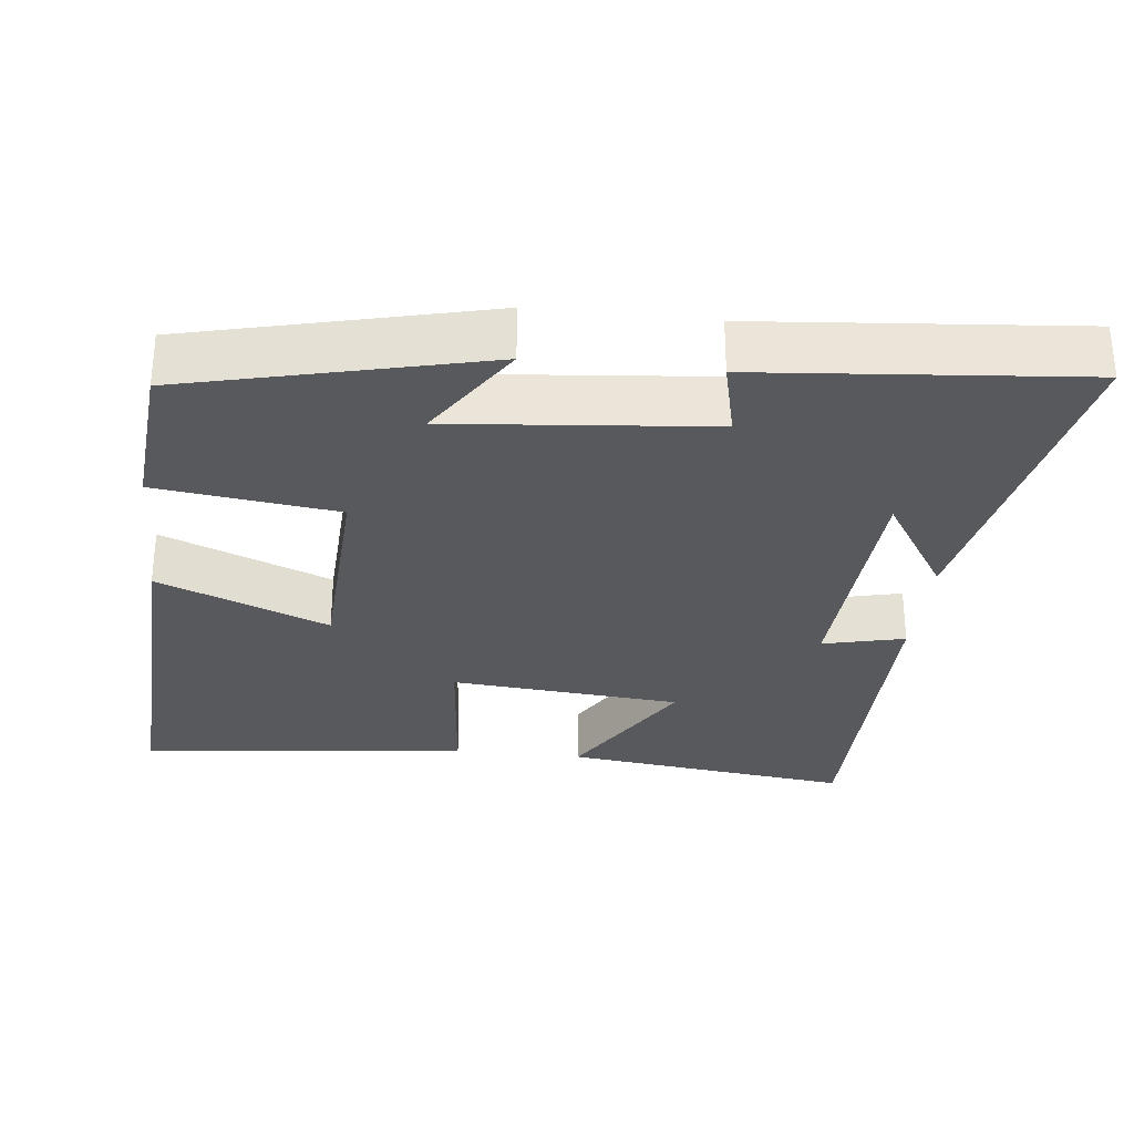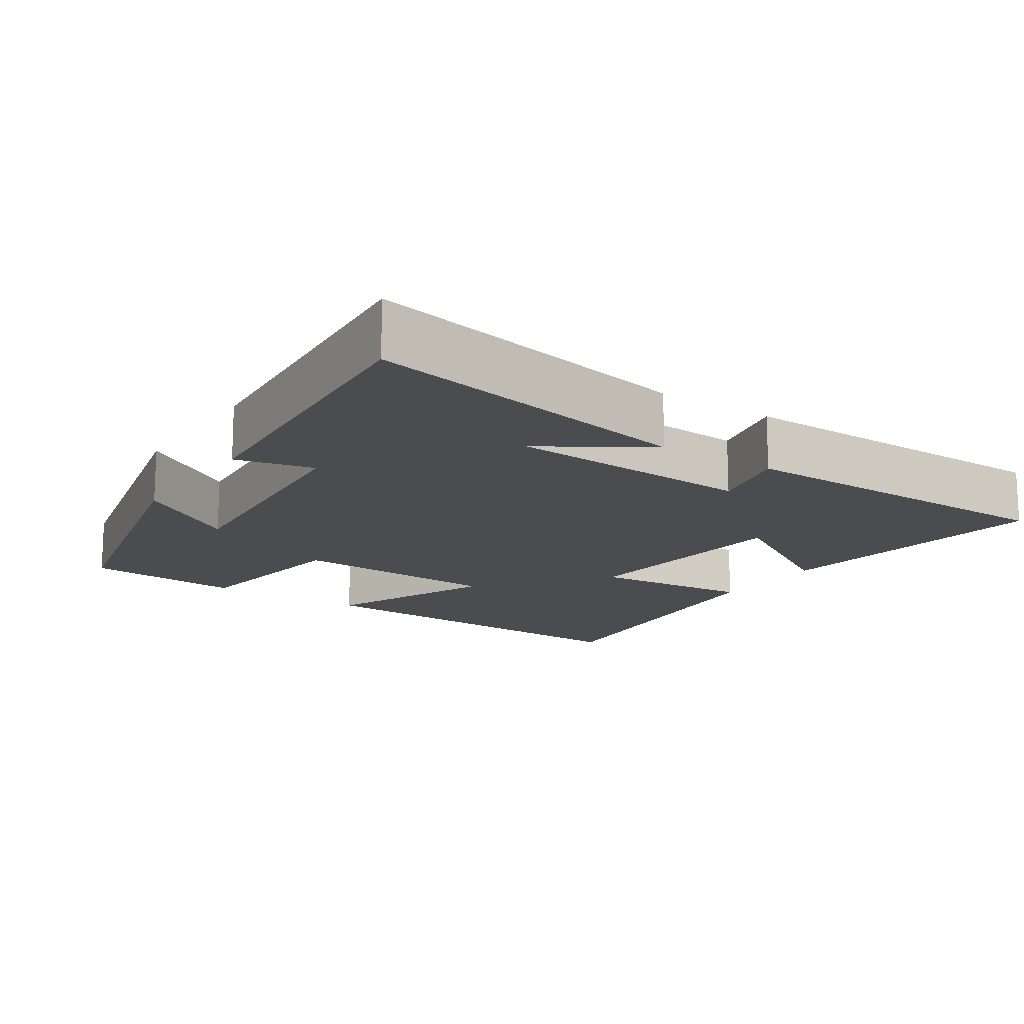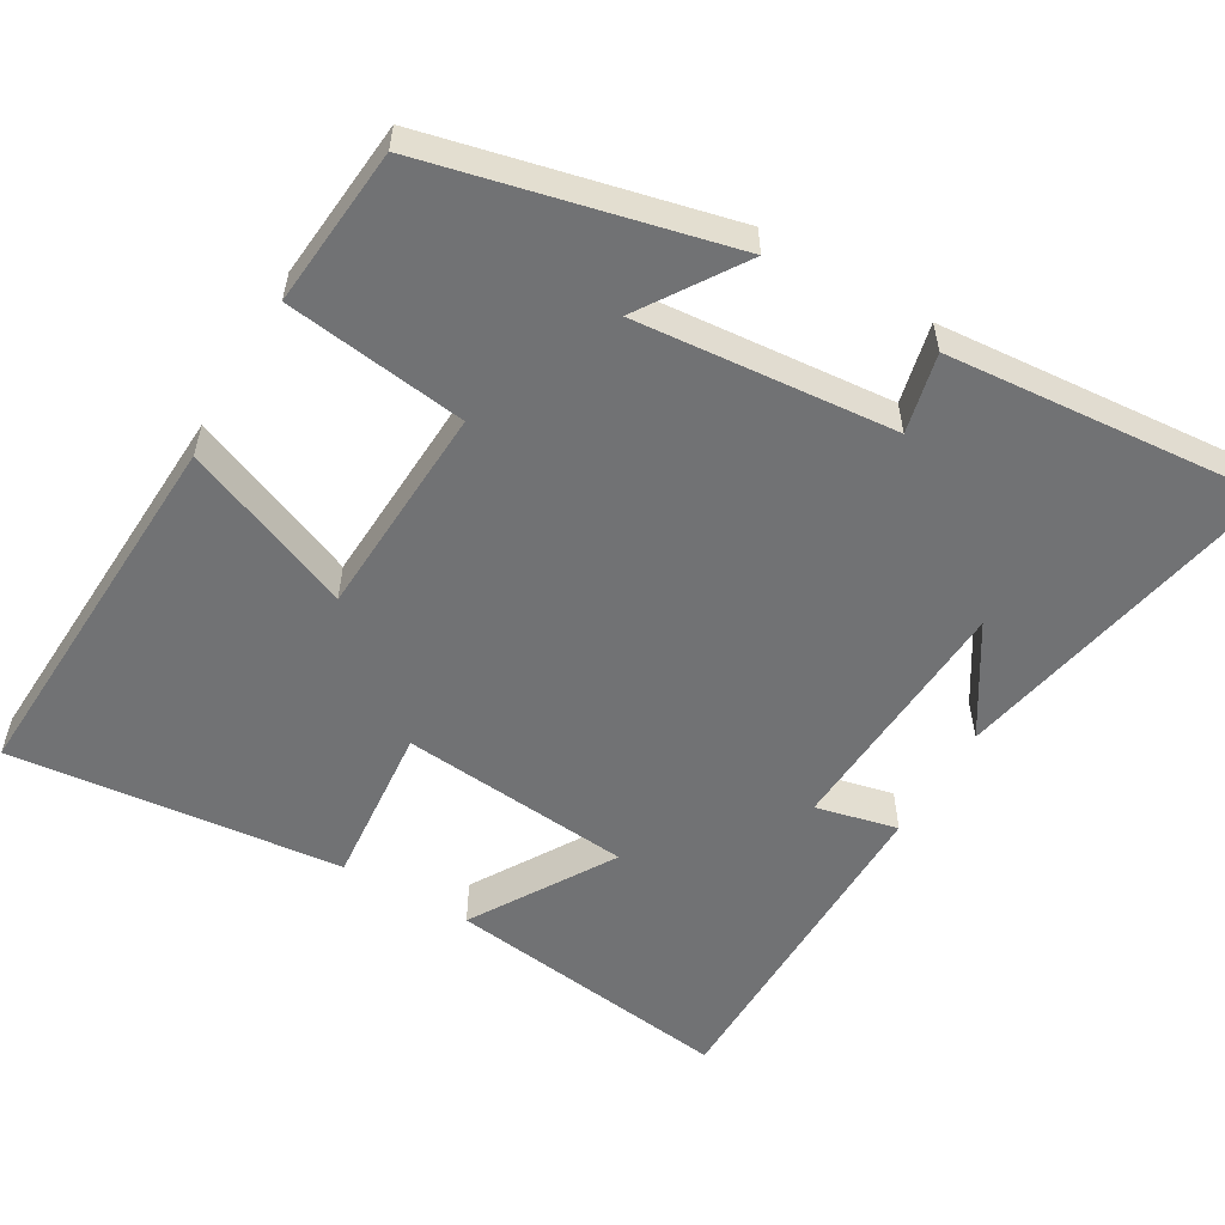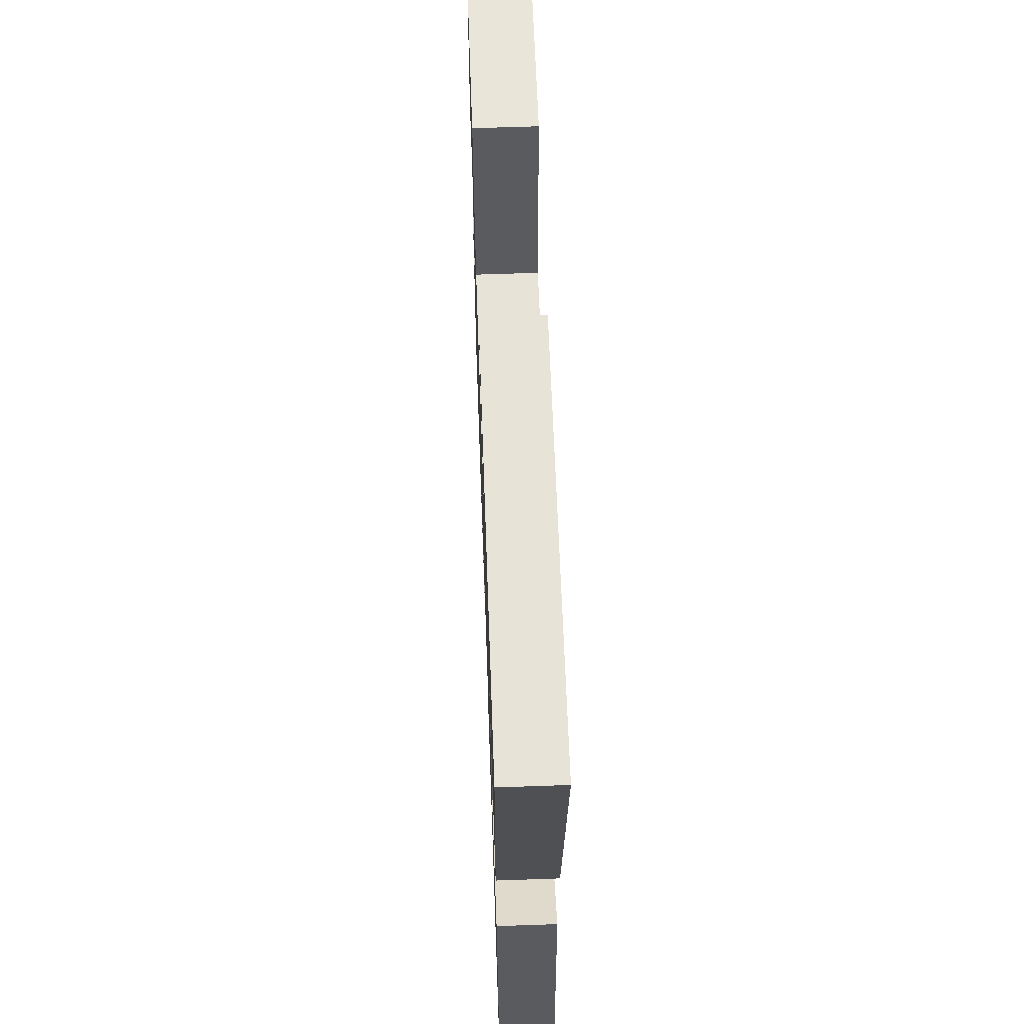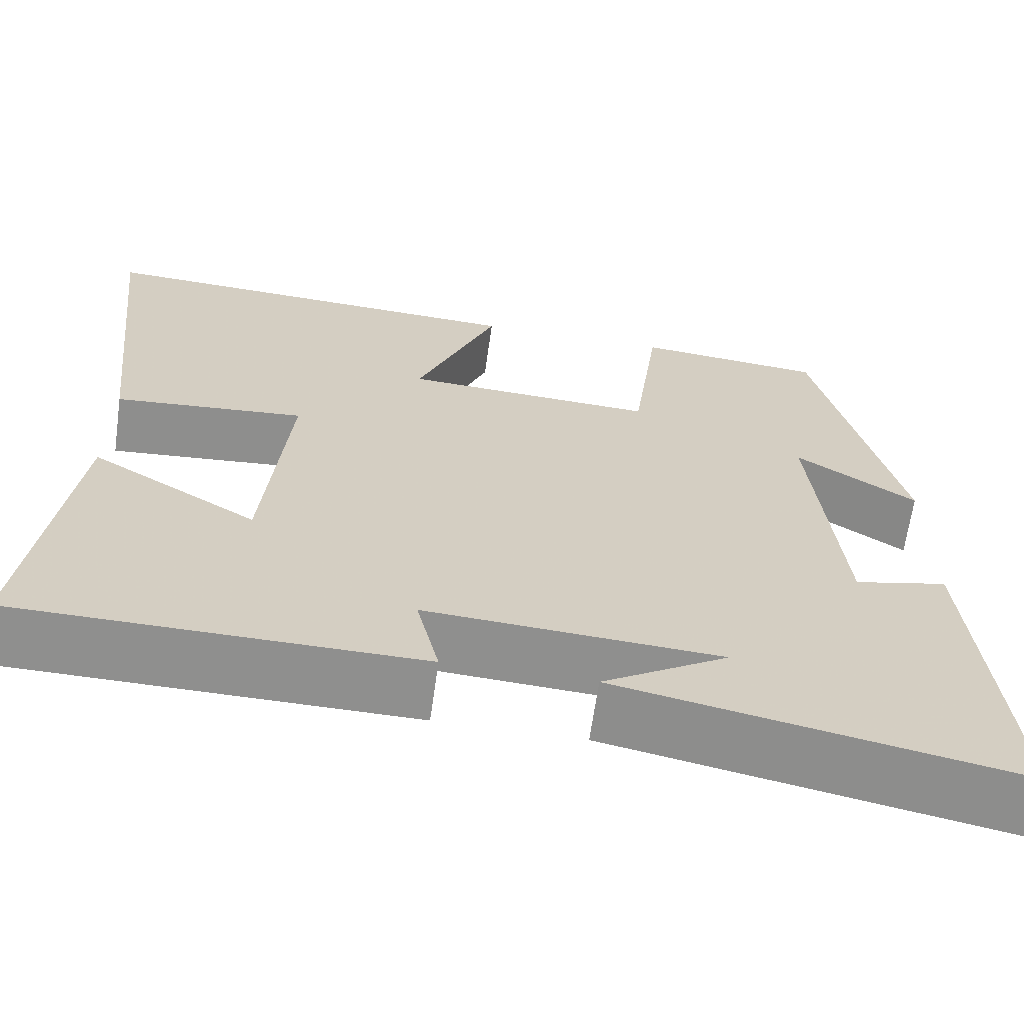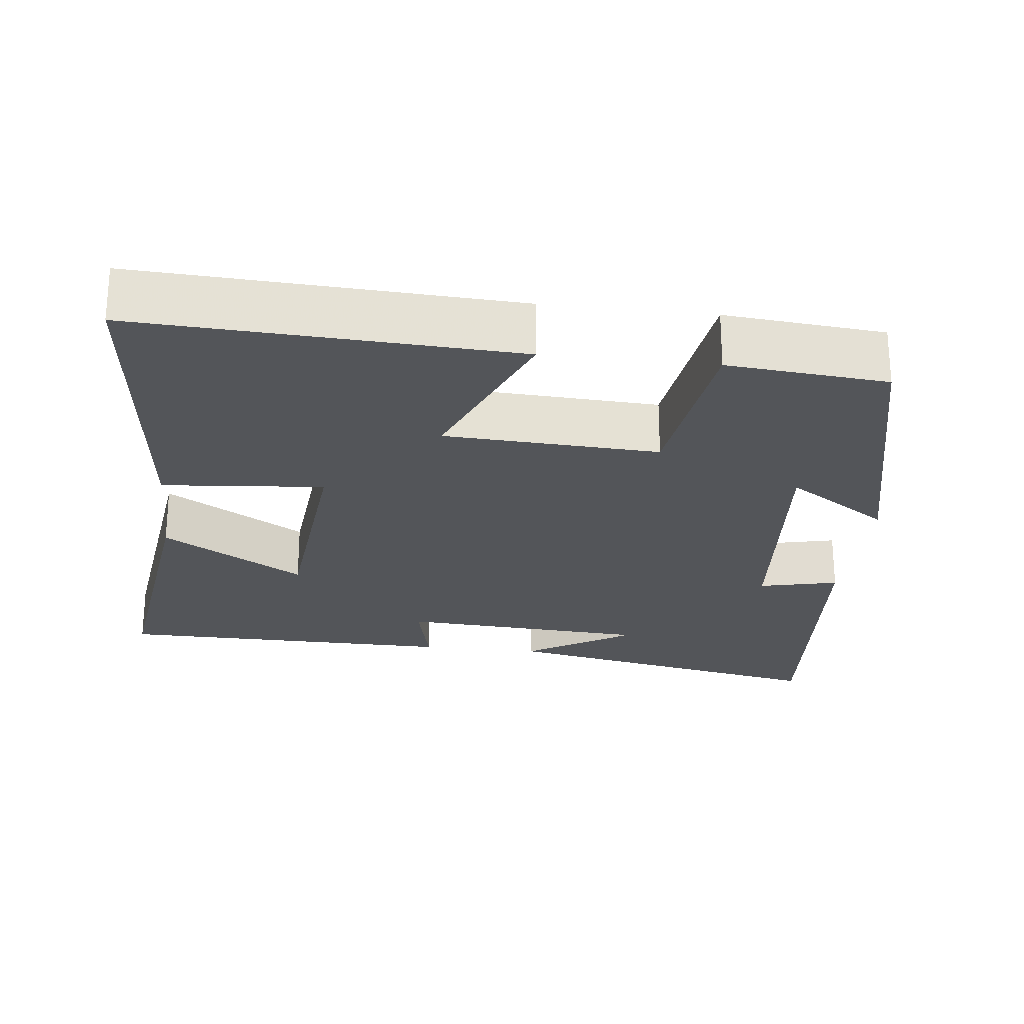
<metadata>
{"format":"obj","ext":"obj","renderer":"f3d","projection":"perspective","resolution":1024,"background":"white","views":[{"elev":-30.2,"azim":83.8,"up":"+Y"},{"elev":-15.1,"azim":146.2,"up":"+Y"},{"elev":-55.4,"azim":59.6,"up":"+Y"},{"elev":64.6,"azim":-92.0,"up":"+Z"},{"elev":-65.1,"azim":-8.0,"up":"+Z"},{"elev":-24.5,"azim":-6.7,"up":"+Y"}]}
</metadata>
<code>
v 0.404 0.07 0.481
v 0.5 0.07 0.078
v 0.361 0.07 0.169
v 0.393 0.07 -0.181
v 0.5 0.07 -0.156
v 0.537 0.07 -0.59
v 0.08 0.07 -0.5
v 0.224 0.07 -0.409
v -0.114 0.07 -0.389
v -0.088 0.07 -0.5
v -0.55 0.07 -0.496
v -0.5 0.07 -0.103
v -0.308 0.07 -0.219
v -0.28 0.07 0.095
v -0.5 0.07 0.075
v -0.549 0.07 0.524
v -0.04 0.07 0.5
v -0.134 0.07 0.269
v 0.156 0.07 0.255
v 0.188 0.07 0.5
v 0.404 0 0.481
v 0.5 0 0.078
v 0.361 0 0.169
v 0.393 0 -0.181
v 0.5 0 -0.156
v 0.537 0 -0.59
v 0.08 0 -0.5
v 0.224 0 -0.409
v -0.114 0 -0.389
v -0.088 0 -0.5
v -0.55 0 -0.496
v -0.5 0 -0.103
v -0.308 0 -0.219
v -0.28 0 0.095
v -0.5 0 0.075
v -0.549 0 0.524
v -0.04 0 0.5
v -0.134 0 0.269
v 0.156 0 0.255
v 0.188 0 0.5
f 19 20 1
f 15 16 17 18
f 14 15 18 19
f 13 14 19
f 10 11 12 13
f 9 10 13
f 8 9 13 19
f 6 7 8
f 4 5 6 8
f 3 4 8 19
f 1 2 3
f 1 3 19
f 21 40 39
f 38 37 36 35
f 39 38 35 34
f 39 34 33
f 33 32 31 30
f 33 30 29
f 39 33 29 28
f 28 27 26
f 28 26 25 24
f 39 28 24 23
f 23 22 21
f 39 23 21
f 1 21 22 2
f 2 22 23 3
f 3 23 24 4
f 4 24 25 5
f 5 25 26 6
f 6 26 27 7
f 7 27 28 8
f 8 28 29 9
f 9 29 30 10
f 10 30 31 11
f 11 31 32 12
f 12 32 33 13
f 13 33 34 14
f 14 34 35 15
f 15 35 36 16
f 16 36 37 17
f 17 37 38 18
f 18 38 39 19
f 19 39 40 20
f 20 40 21 1

</code>
